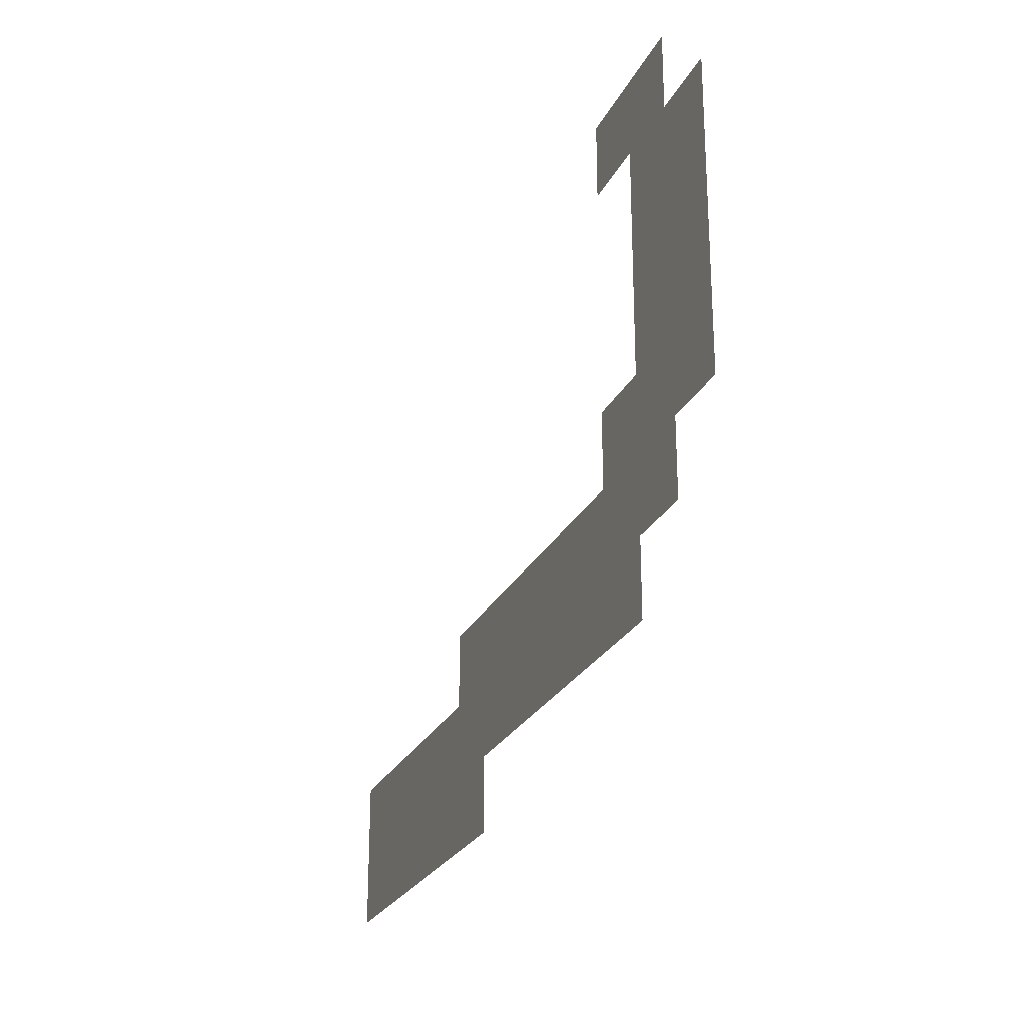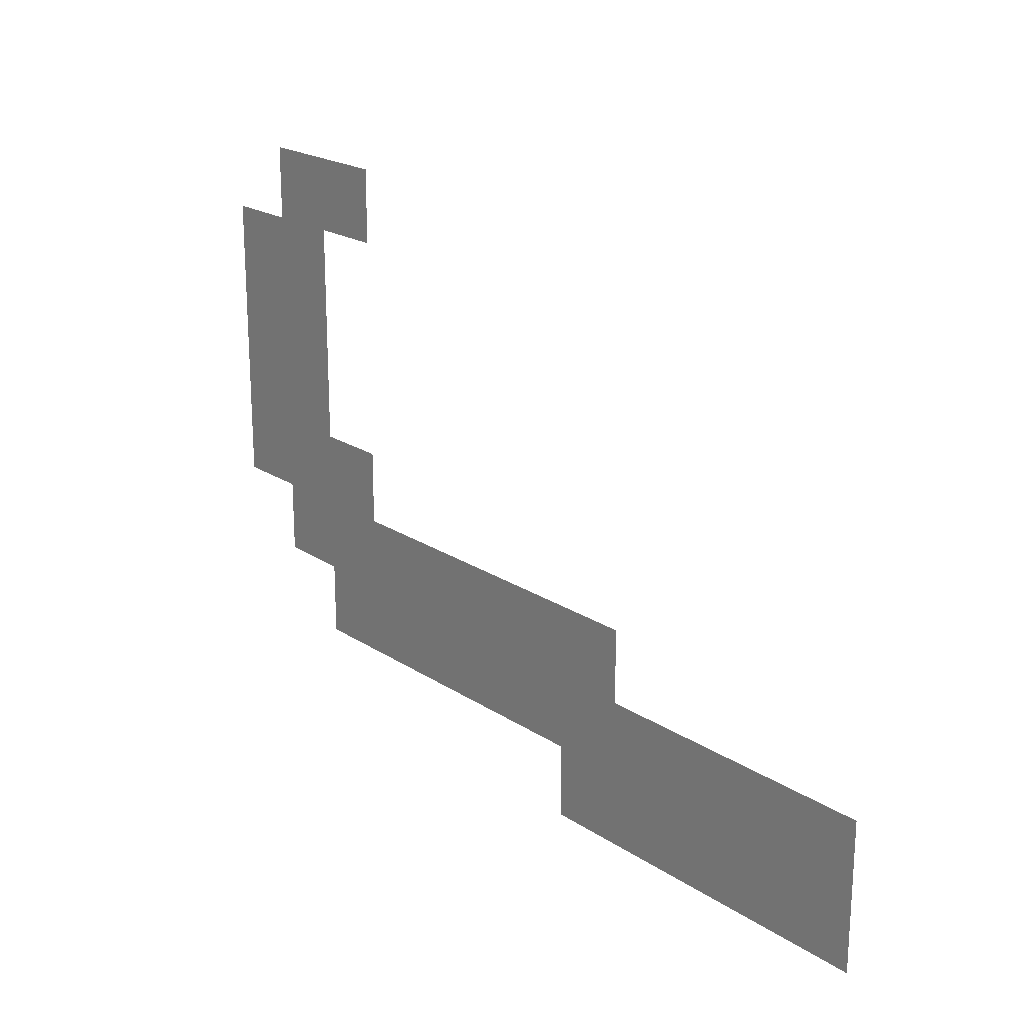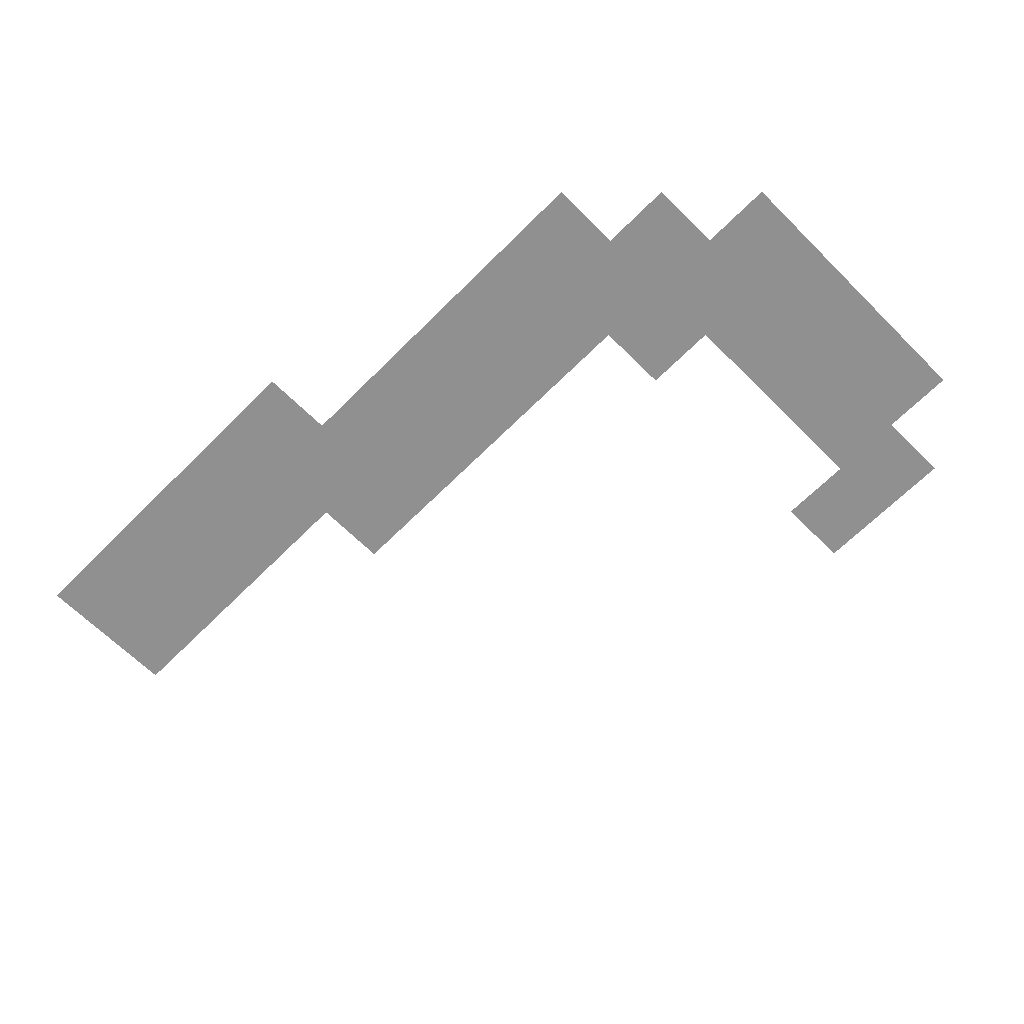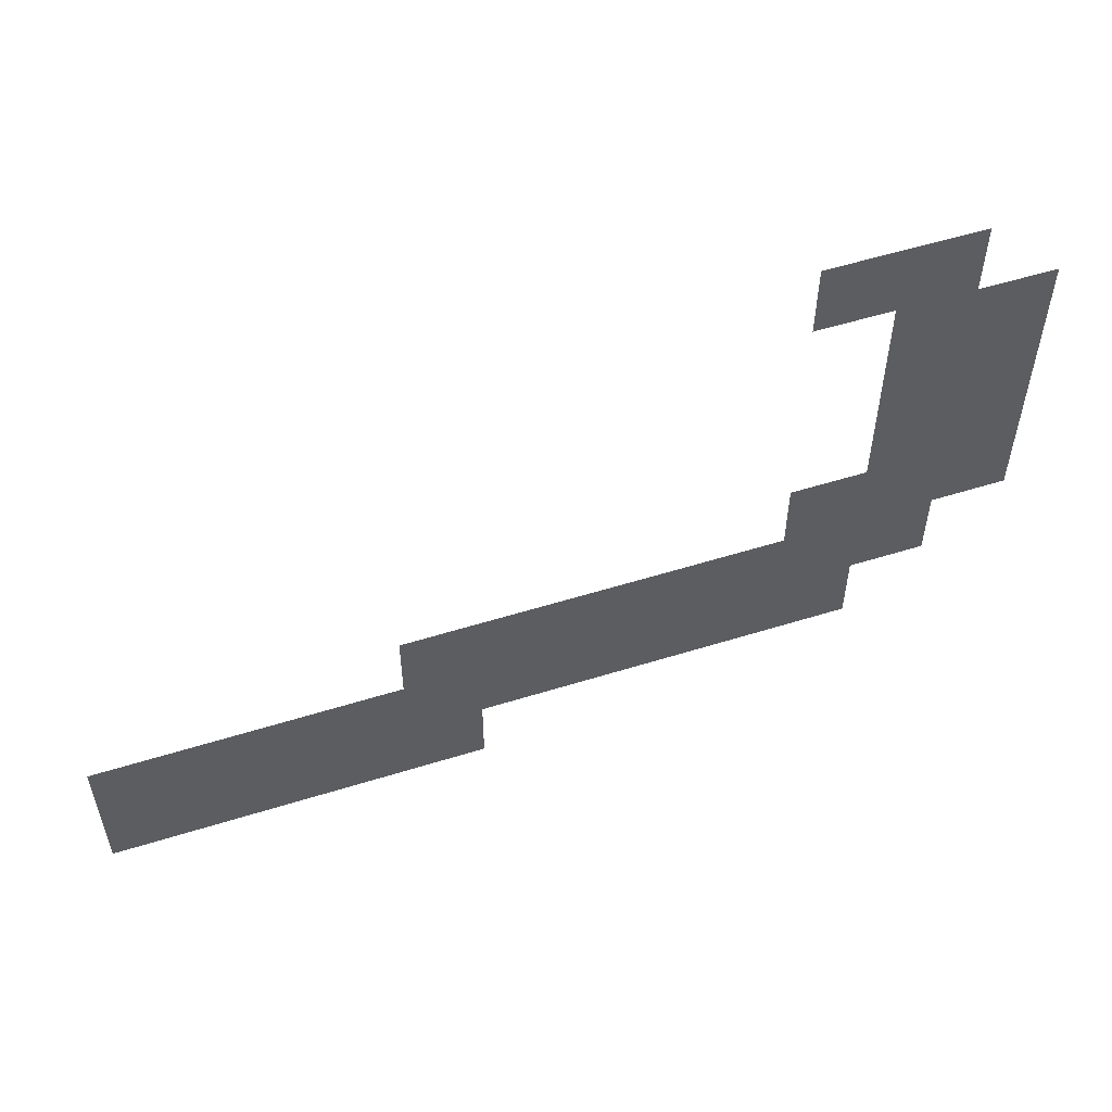
<metadata>
{"format":"obj","ext":"obj","renderer":"f3d","projection":"perspective","resolution":1024,"background":"white","views":[{"elev":-24.6,"azim":69.4,"up":"+Y"},{"elev":20.7,"azim":-130.4,"up":"+Y"},{"elev":-65.8,"azim":45.1,"up":"+Z"},{"elev":55.0,"azim":-18.2,"up":"+Y"}]}
</metadata>
<code>
v -576 -624 0
v -592 -624 0
v -592 -608 0
v -576 -608 0
v -608 -624 0
v -608 -608 0
v -560 -640 0
v -576 -640 0
v -560 -624 0
v -592 -640 0
v -560 -656 0
v -576 -656 0
v -592 -656 0
v -560 -672 0
v -576 -672 0
v -592 -672 0
v -560 -688 0
v -576 -688 0
v -592 -688 0
v -608 -688 0
v -608 -672 0
v -576 -704 0
v -592 -704 0
v -608 -704 0
v -624 -704 0
v -624 -688 0
v -640 -704 0
v -640 -688 0
v -656 -704 0
v -656 -688 0
v -672 -704 0
v -672 -688 0
v -688 -704 0
v -688 -688 0
v -592 -720 0
v -608 -720 0
v -624 -720 0
v -640 -720 0
v -656 -720 0
v -672 -720 0
v -688 -720 0
v -704 -720 0
v -704 -704 0
v -720 -720 0
v -720 -704 0
v -736 -720 0
v -736 -704 0
v -752 -720 0
v -752 -704 0
v -672 -736 0
v -688 -736 0
v -704 -736 0
v -720 -736 0
v -736 -736 0
v -752 -736 0
g mesh_0001
f 1 2 3 4
f 2 5 6 3
f 7 8 1 9
f 8 10 2 1
f 11 12 8 7
f 12 13 10 8
f 14 15 12 11
f 15 16 13 12
f 17 18 15 14
f 18 19 16 15
f 19 20 21 16
f 22 23 19 18
f 23 24 20 19
f 24 25 26 20
f 25 27 28 26
f 27 29 30 28
f 29 31 32 30
f 31 33 34 32
f 35 36 24 23
f 36 37 25 24
f 37 38 27 25
f 38 39 29 27
f 39 40 31 29
f 40 41 33 31
f 41 42 43 33
f 42 44 45 43
f 44 46 47 45
f 46 48 49 47
f 50 51 41 40
f 51 52 42 41
f 52 53 44 42
f 53 54 46 44
f 54 55 48 46
g mesh_0002
f 1 2 3 4
f 2 5 6 3
f 7 8 1 9
f 8 10 2 1
f 11 12 8 7
f 12 13 10 8
f 14 15 12 11
f 15 16 13 12
f 17 18 15 14
f 18 19 16 15
f 19 20 21 16
f 22 23 19 18
f 23 24 20 19
f 24 25 26 20
f 25 27 28 26
f 27 29 30 28
f 29 31 32 30
f 31 33 34 32
f 35 36 24 23
f 36 37 25 24
f 37 38 27 25
f 38 39 29 27
f 39 40 31 29
f 40 41 33 31
f 41 42 43 33
f 42 44 45 43
f 44 46 47 45
f 46 48 49 47
f 50 51 41 40
f 51 52 42 41
f 52 53 44 42
f 53 54 46 44
f 54 55 48 46

</code>
